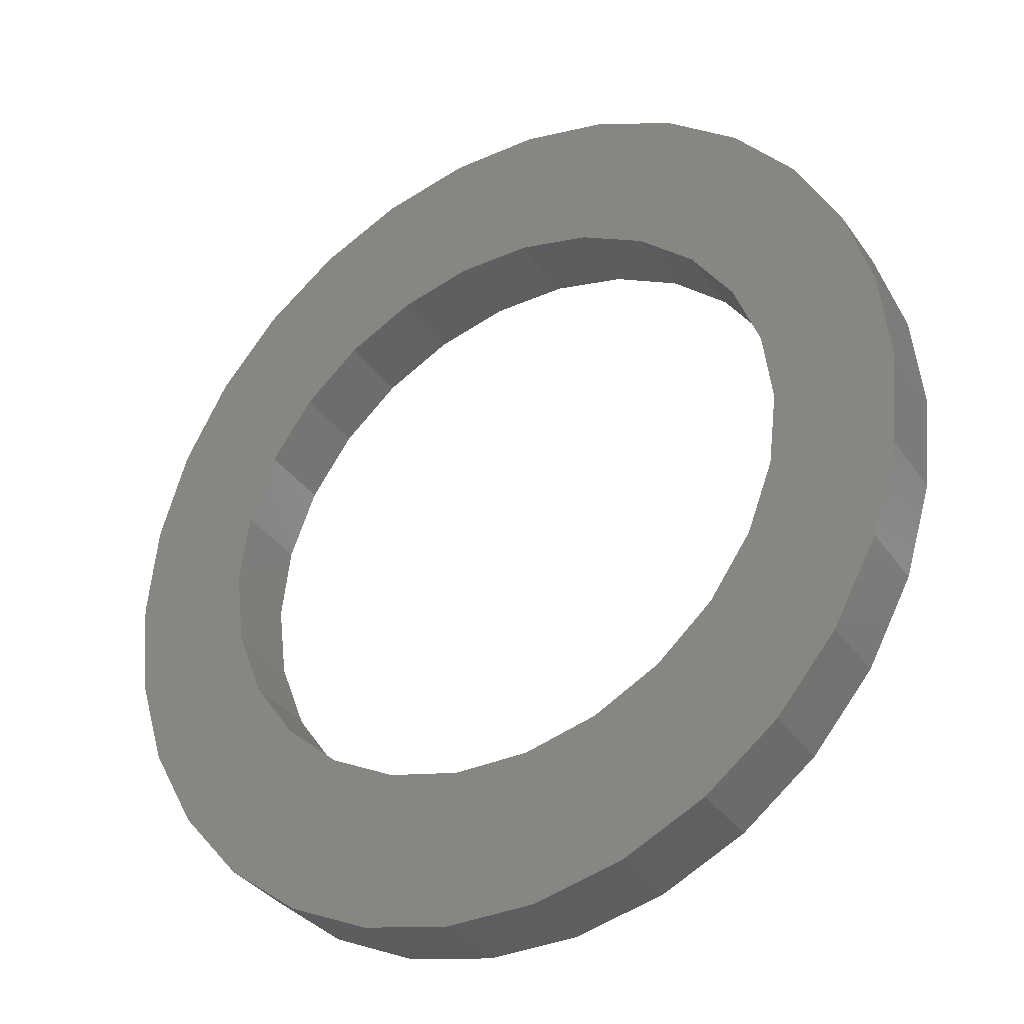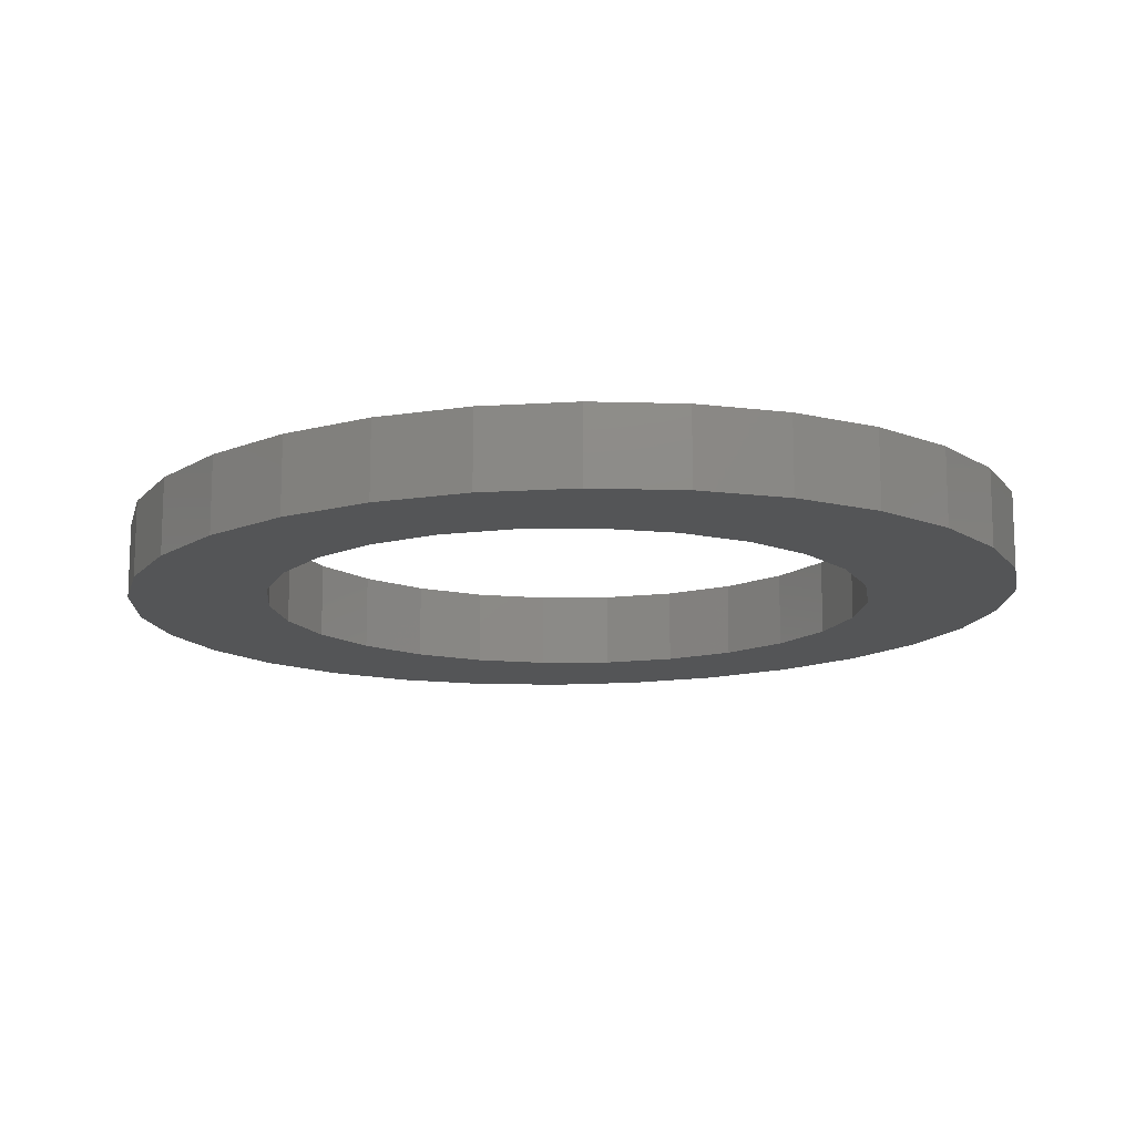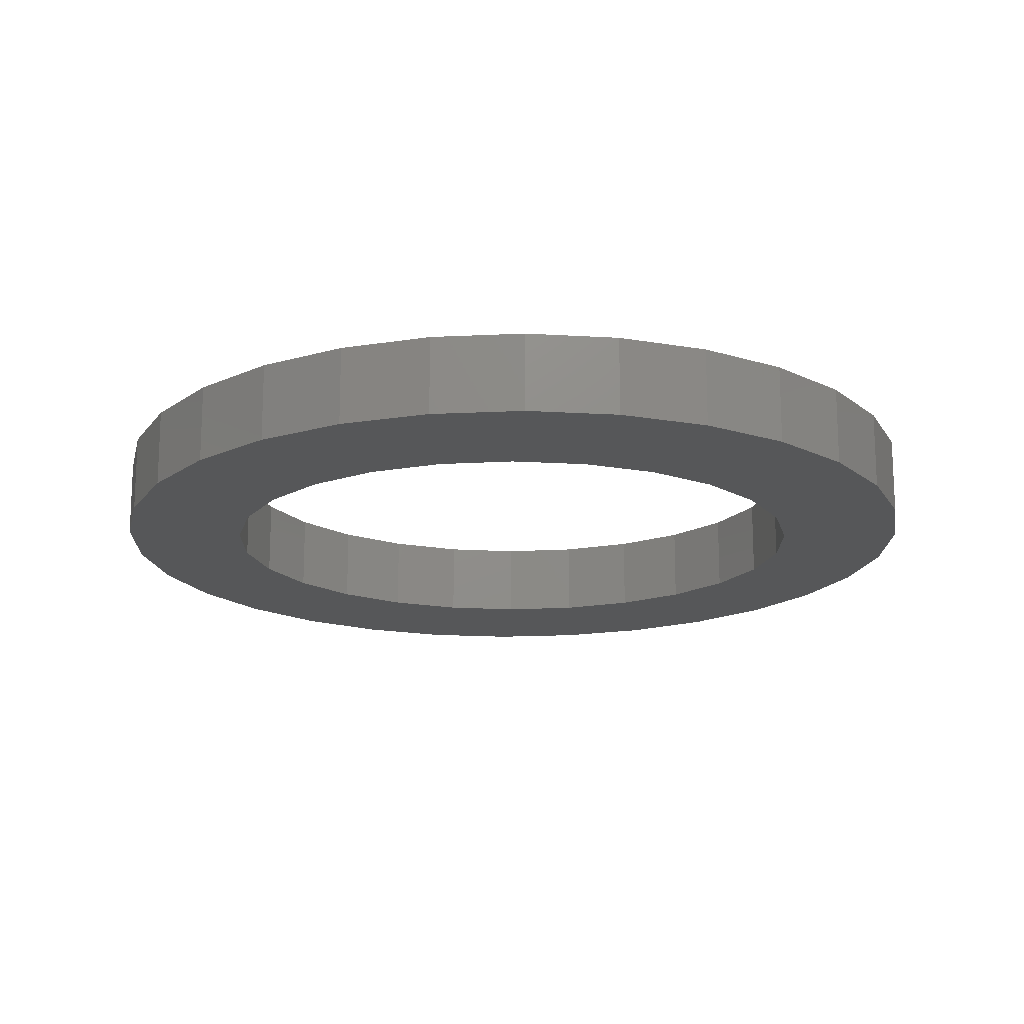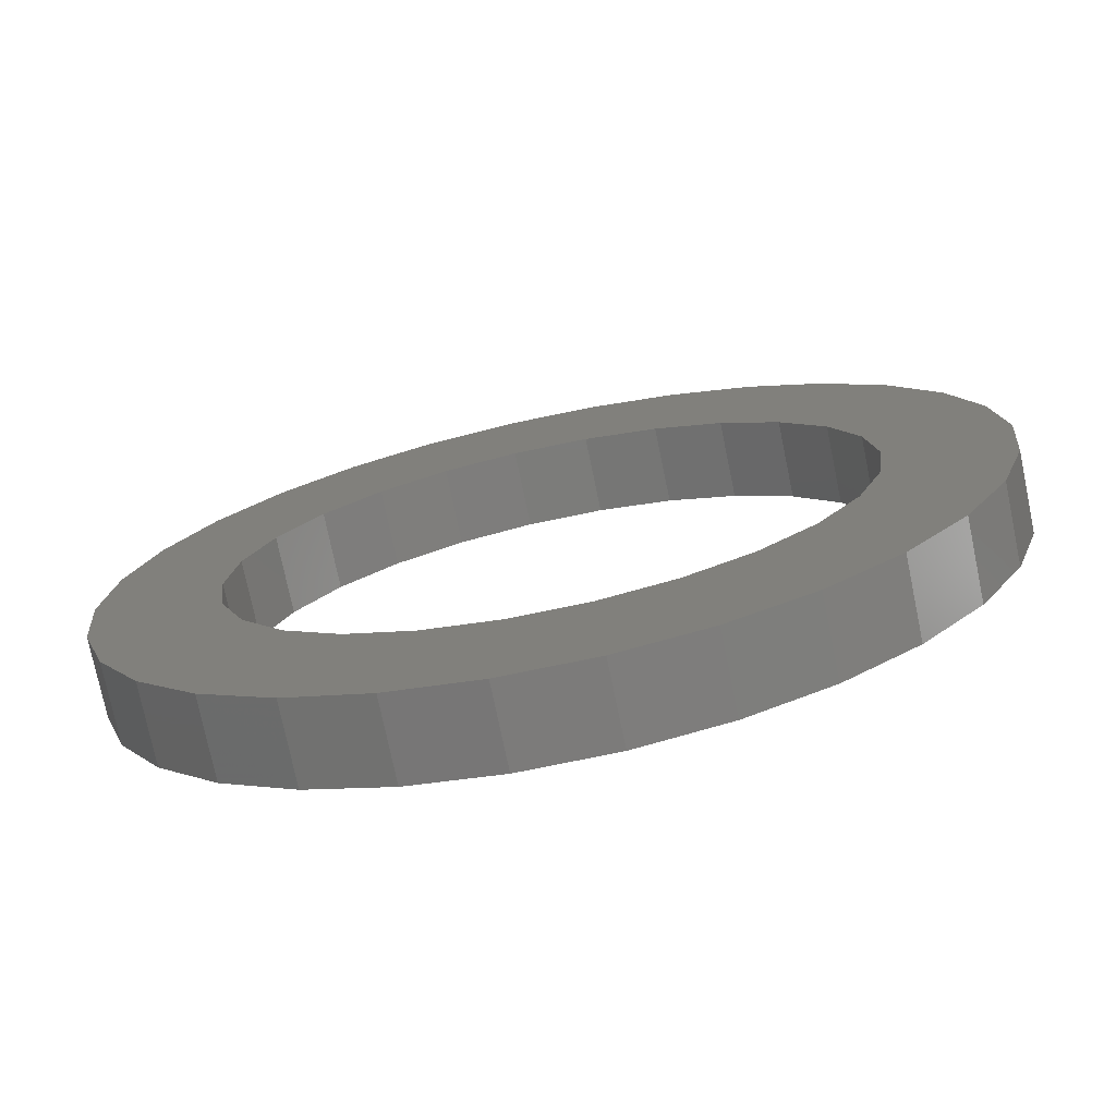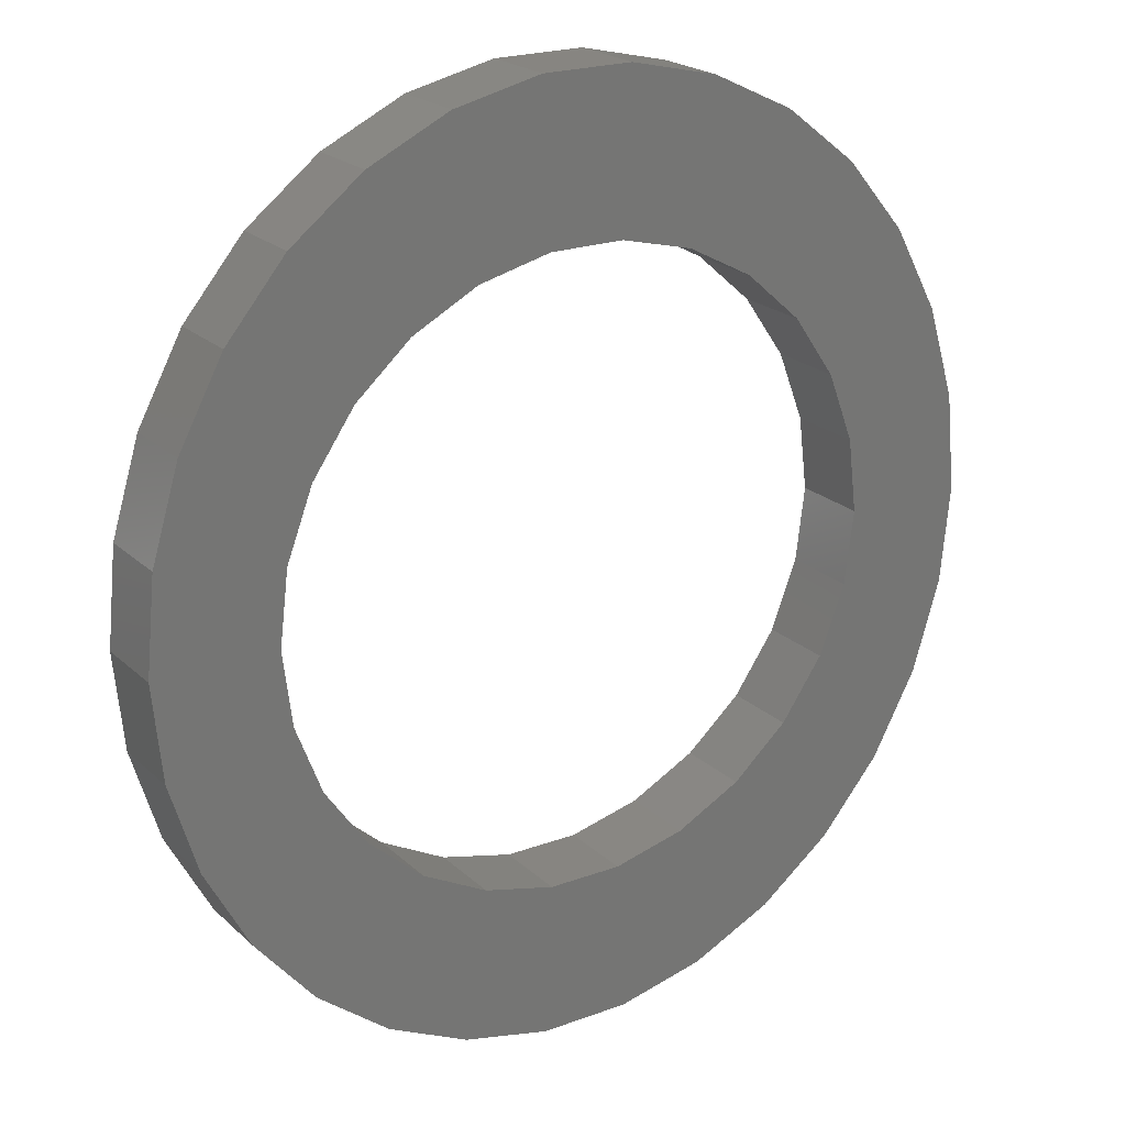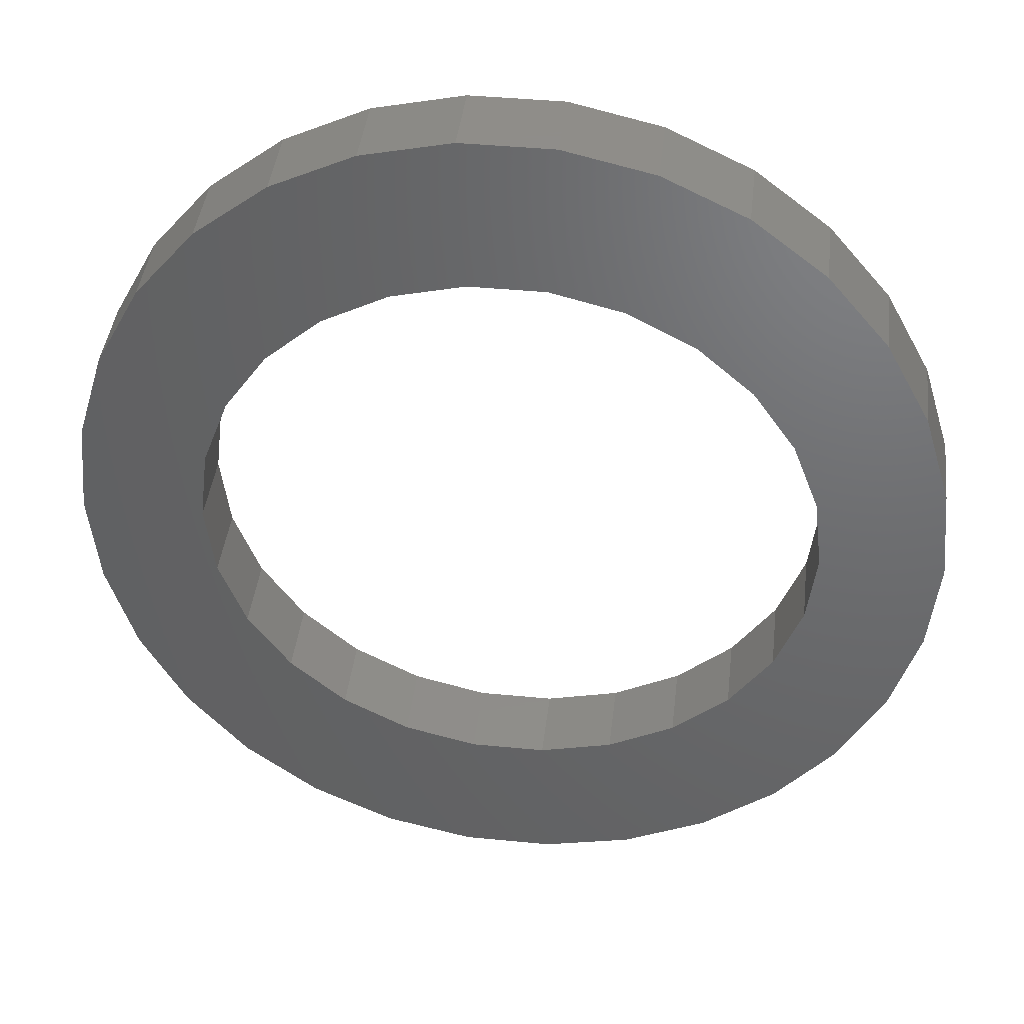
<metadata>
{"format":"stl","ext":"stl","renderer":"f3d","projection":"perspective","resolution":1024,"background":"white","views":[{"elev":-35.2,"azim":-149.7,"up":"+Y"},{"elev":-13.7,"azim":-53.7,"up":"+Z"},{"elev":-16.5,"azim":172.9,"up":"+Z"},{"elev":-75.1,"azim":11.7,"up":"+Y"},{"elev":21.7,"azim":147.1,"up":"+Y"},{"elev":41.9,"azim":6.7,"up":"+Y"}]}
</metadata>
<code>
# stl→obj: 112 verts, 224 faces
v 10.2 4.881 2
v 9.029 7.053 0
v 9.029 7.053 2
v 10.2 4.881 0
v 7.468 8.918 0
v 7.468 8.918 2
v 3.449 11.41 0
v 1.167 11.93 2
v 3.449 11.41 2
v 1.167 11.93 0
v 5.58 10.39 0
v 5.58 10.39 2
v -3.449 11.41 0
v -5.58 10.39 2
v -3.449 11.41 2
v -5.58 10.39 0
v -10.2 4.881 0
v -9.029 7.053 2
v -9.029 7.053 0
v -10.2 4.881 2
v 10.92 -2.495 2
v 11.16 0 0
v 11.16 0 2
v 10.92 -2.495 0
v 10.92 2.495 2
v 10.92 2.495 0
v -1.167 11.93 2
v -1.167 11.93 0
v -11.16 0 0
v -10.92 2.495 2
v -10.92 2.495 0
v -11.16 0 2
v -7.468 8.918 2
v -7.468 8.918 0
v 10.2 -4.881 2
v 10.2 -4.881 0
v -9.029 -7.053 0
v -10.2 -4.881 2
v -10.2 -4.881 0
v -9.029 -7.053 2
v 5.58 -10.39 0
v 7.468 -8.918 2
v 5.58 -10.39 2
v 7.468 -8.918 0
v 8 0 2
v 7.768 1.915 2
v 7.084 3.718 2
v 7.768 -1.915 2
v 5.988 5.305 2
v 4.545 6.584 2
v 2.837 7.48 2
v 0.9643 7.942 2
v -0.9643 7.942 2
v -2.837 7.48 2
v -4.545 6.584 2
v -5.988 5.305 2
v -7.084 3.718 2
v -7.768 1.915 2
v 7.084 -3.718 2
v 9.029 -7.053 2
v 5.988 -5.305 2
v 4.545 -6.584 2
v 2.837 -7.48 2
v 3.449 -11.41 2
v 0.9643 -7.942 2
v 1.167 -11.93 2
v -0.9643 -7.942 2
v -1.167 -11.93 2
v -3.449 -11.41 2
v -2.837 -7.48 2
v -5.58 -10.39 2
v -4.545 -6.584 2
v -7.468 -8.918 2
v -5.988 -5.305 2
v -7.084 -3.718 2
v -7.768 -1.915 2
v -10.92 -2.495 2
v -8 0 2
v 9.029 -7.053 0
v -10.92 -2.495 0
v 1.167 -11.93 0
v 3.449 -11.41 0
v -3.449 -11.41 0
v -1.167 -11.93 0
v 8 0 0
v 7.768 -1.915 0
v 7.084 -3.718 0
v 7.768 1.915 0
v 5.988 -5.305 0
v 4.545 -6.584 0
v 2.837 -7.48 0
v 0.9643 -7.942 0
v -0.9643 -7.942 0
v -2.837 -7.48 0
v -5.58 -10.39 0
v -4.545 -6.584 0
v -7.468 -8.918 0
v -5.988 -5.305 0
v -7.084 -3.718 0
v -7.768 -1.915 0
v 7.084 3.718 0
v 5.988 5.305 0
v 4.545 6.584 0
v 2.837 7.48 0
v 0.9643 7.942 0
v -0.9643 7.942 0
v -2.837 7.48 0
v -4.545 6.584 0
v -5.988 5.305 0
v -7.084 3.718 0
v -7.768 1.915 0
v -8 0 0
f 1 2 3
f 2 1 4
f 3 5 6
f 5 3 2
f 7 8 9
f 8 7 10
f 11 9 12
f 9 11 7
f 13 14 15
f 14 13 16
f 17 18 19
f 18 17 20
f 21 22 23
f 22 21 24
f 25 4 1
f 4 25 26
f 5 12 6
f 12 5 11
f 10 27 8
f 27 10 28
f 29 30 31
f 30 29 32
f 16 33 14
f 33 16 34
f 28 15 27
f 15 28 13
f 19 33 34
f 33 19 18
f 23 26 25
f 26 23 22
f 35 24 21
f 24 35 36
f 37 38 39
f 38 37 40
f 41 42 43
f 42 41 44
f 45 23 25
f 46 25 1
f 23 45 21
f 47 1 3
f 48 21 45
f 21 48 35
f 25 46 45
f 49 3 6
f 1 47 46
f 3 49 47
f 50 6 12
f 6 50 49
f 51 12 9
f 12 51 50
f 52 9 8
f 9 52 51
f 8 53 52
f 27 53 8
f 15 53 27
f 53 15 54
f 14 54 15
f 54 14 55
f 33 55 14
f 55 33 56
f 18 56 33
f 56 18 57
f 20 57 18
f 57 20 58
f 59 35 48
f 35 59 60
f 61 60 59
f 60 61 42
f 62 42 61
f 42 62 43
f 63 43 62
f 43 63 64
f 65 64 63
f 64 65 66
f 67 66 65
f 67 68 66
f 69 67 70
f 67 69 68
f 71 70 72
f 70 71 69
f 73 72 74
f 40 74 75
f 72 73 71
f 38 75 76
f 77 76 78
f 30 58 20
f 74 40 73
f 58 30 78
f 75 38 40
f 32 78 30
f 76 77 38
f 78 32 77
f 31 20 17
f 20 31 30
f 60 36 35
f 36 60 79
f 80 32 29
f 32 80 77
f 81 64 66
f 64 81 82
f 82 43 64
f 43 82 41
f 83 68 69
f 68 83 84
f 84 66 68
f 66 84 81
f 85 22 24
f 86 24 36
f 22 85 26
f 87 36 79
f 88 26 85
f 26 88 4
f 24 86 85
f 89 79 44
f 36 87 86
f 79 89 87
f 90 44 41
f 44 90 89
f 91 41 82
f 41 91 90
f 92 82 81
f 82 92 91
f 81 93 92
f 84 93 81
f 83 93 84
f 93 83 94
f 95 94 83
f 94 95 96
f 97 96 95
f 96 97 98
f 37 98 97
f 98 37 99
f 39 99 37
f 99 39 100
f 101 4 88
f 4 101 2
f 102 2 101
f 2 102 5
f 103 5 102
f 5 103 11
f 104 11 103
f 11 104 7
f 105 7 104
f 7 105 10
f 106 10 105
f 106 28 10
f 13 106 107
f 106 13 28
f 16 107 108
f 107 16 13
f 34 108 109
f 19 109 110
f 108 34 16
f 17 110 111
f 31 111 112
f 80 100 39
f 109 19 34
f 100 80 112
f 110 17 19
f 29 112 80
f 111 31 17
f 112 29 31
f 39 77 80
f 77 39 38
f 97 40 37
f 40 97 73
f 42 79 60
f 79 42 44
f 95 69 71
f 69 95 83
f 97 71 73
f 71 97 95
f 106 52 53
f 52 106 105
f 92 67 65
f 67 92 93
f 101 49 102
f 49 101 47
f 78 111 58
f 111 78 112
f 76 112 78
f 112 76 100
f 103 49 50
f 49 103 102
f 105 51 52
f 51 105 104
f 108 54 55
f 54 108 107
f 58 110 57
f 110 58 111
f 109 55 56
f 55 109 108
f 86 45 85
f 45 86 48
f 91 65 63
f 65 91 92
f 88 47 101
f 47 88 46
f 104 50 51
f 50 104 103
f 57 109 56
f 109 57 110
f 107 53 54
f 53 107 106
f 85 46 88
f 46 85 45
f 96 74 72
f 74 96 98
f 75 100 76
f 100 75 99
f 89 62 61
f 62 89 90
f 89 59 87
f 59 89 61
f 74 99 75
f 99 74 98
f 90 63 62
f 63 90 91
f 87 48 86
f 48 87 59
f 94 72 70
f 72 94 96
f 93 70 67
f 70 93 94

</code>
